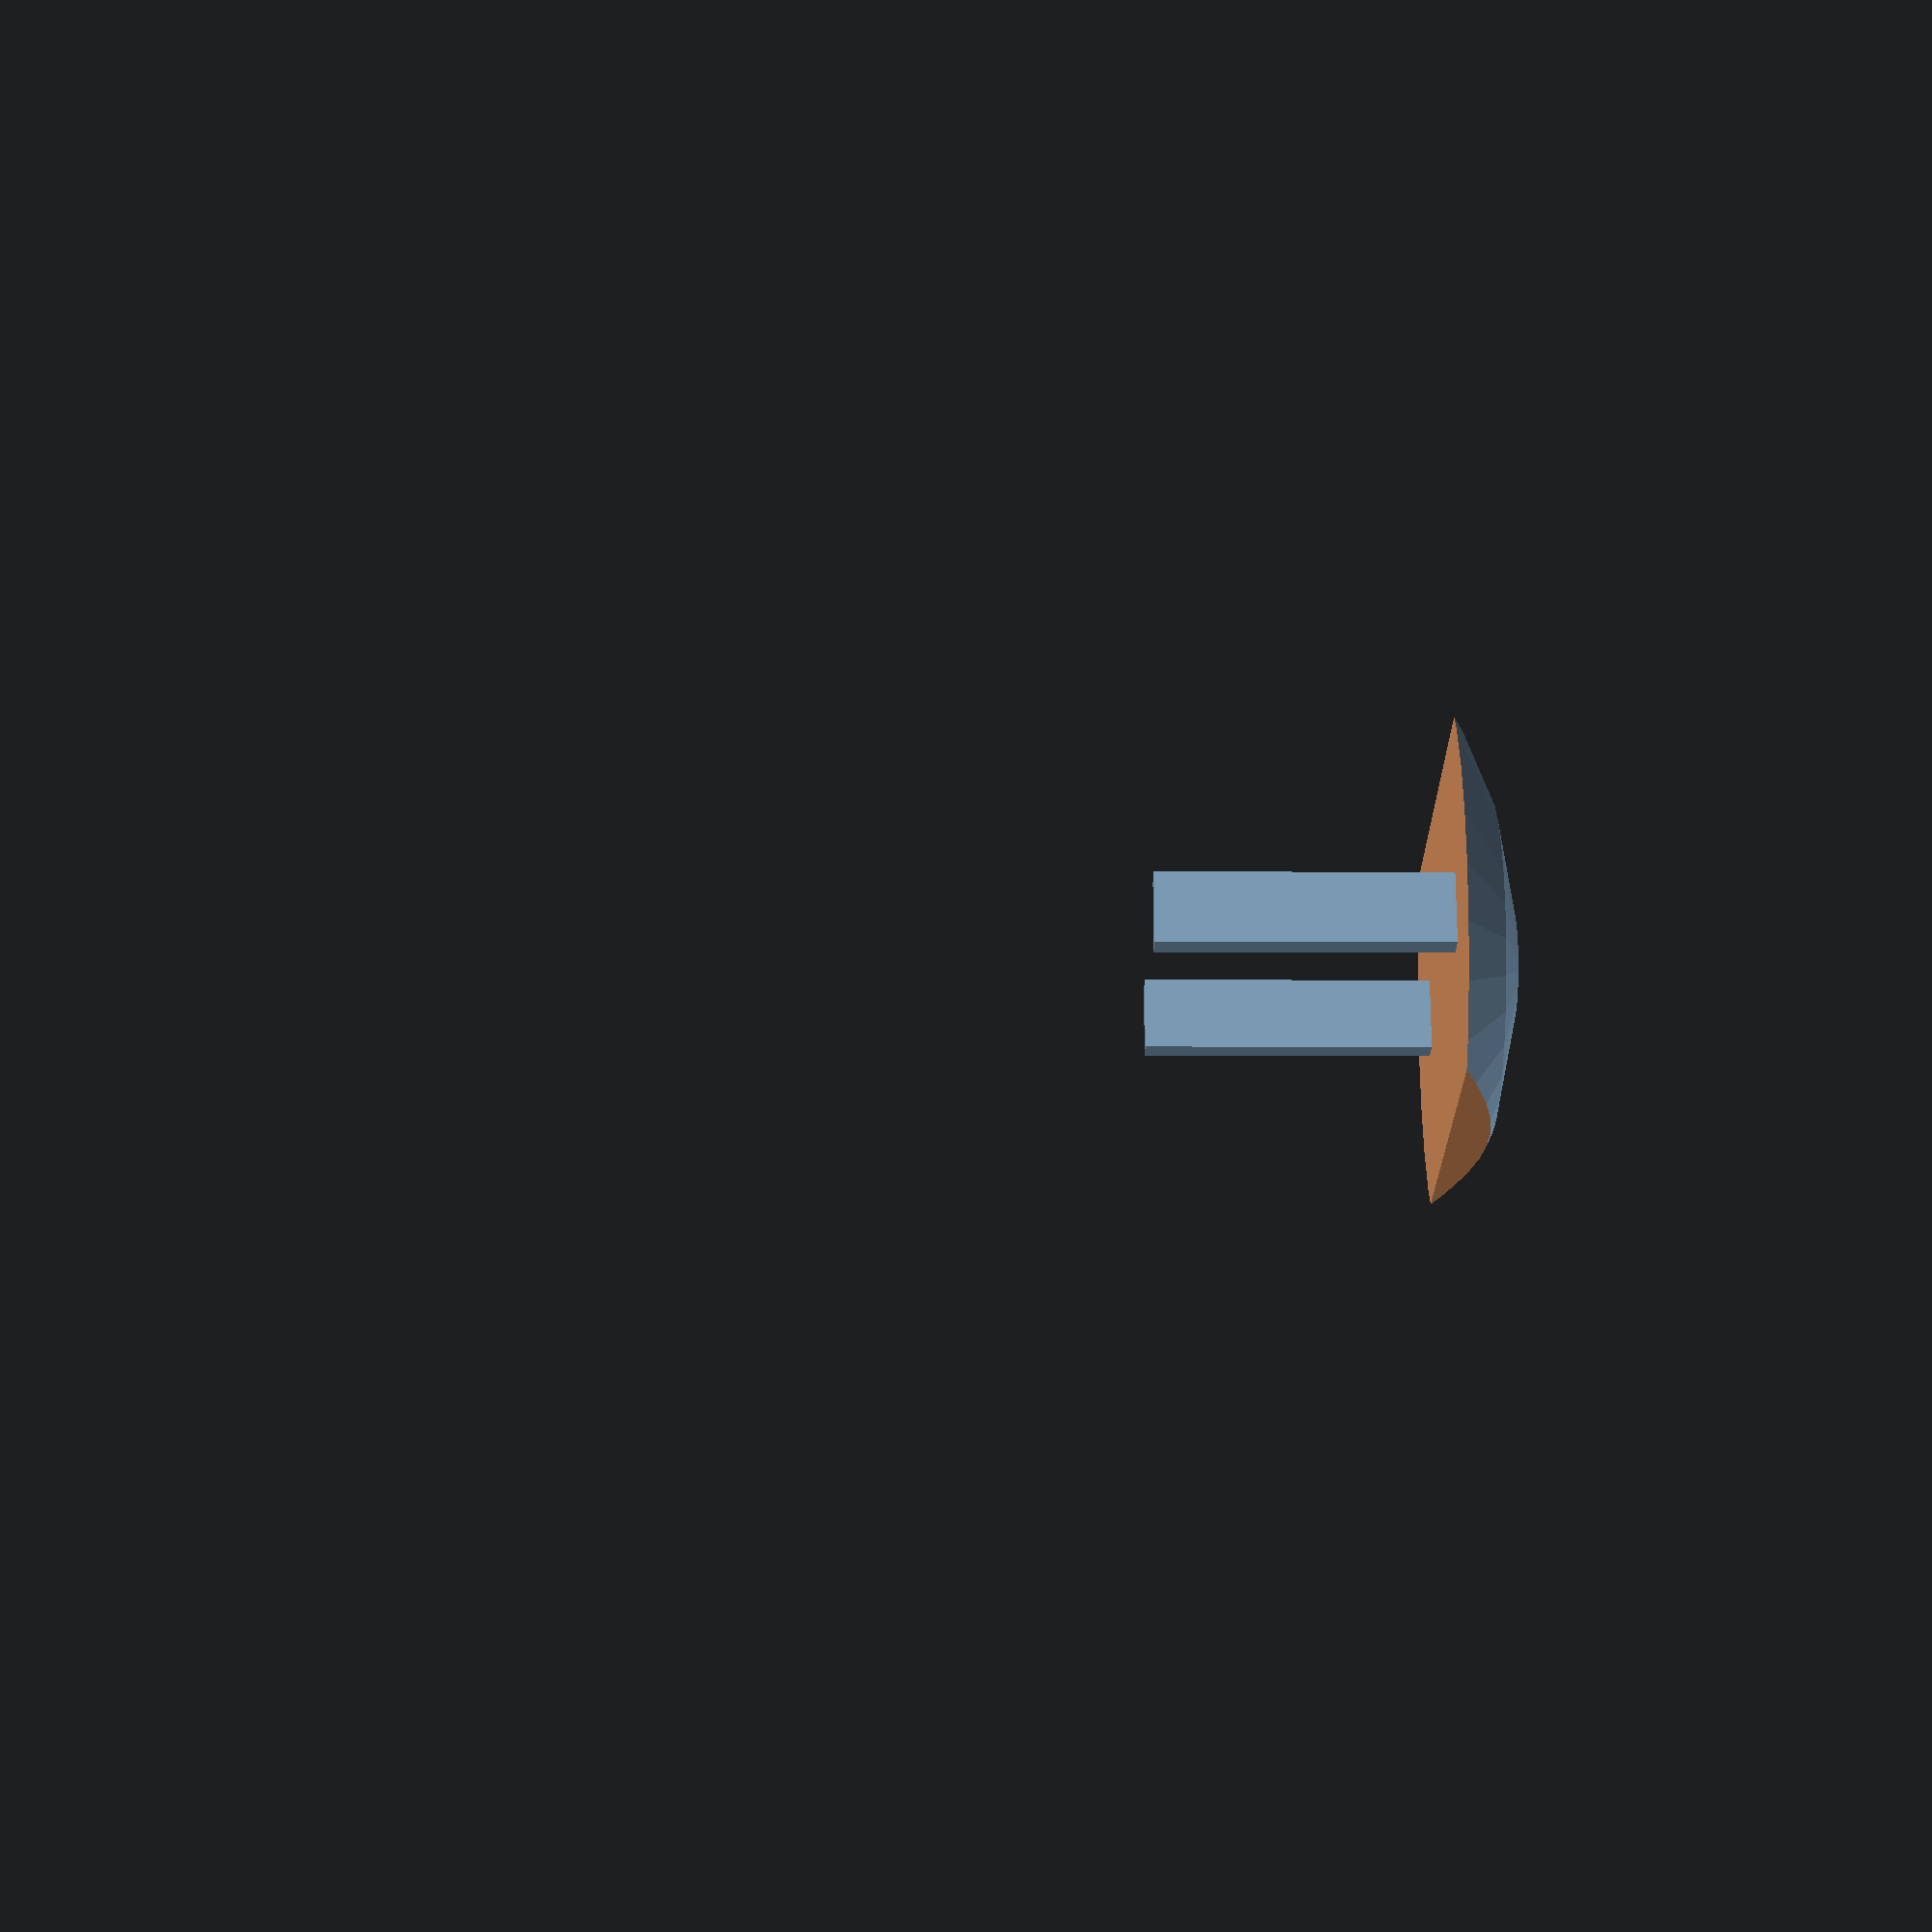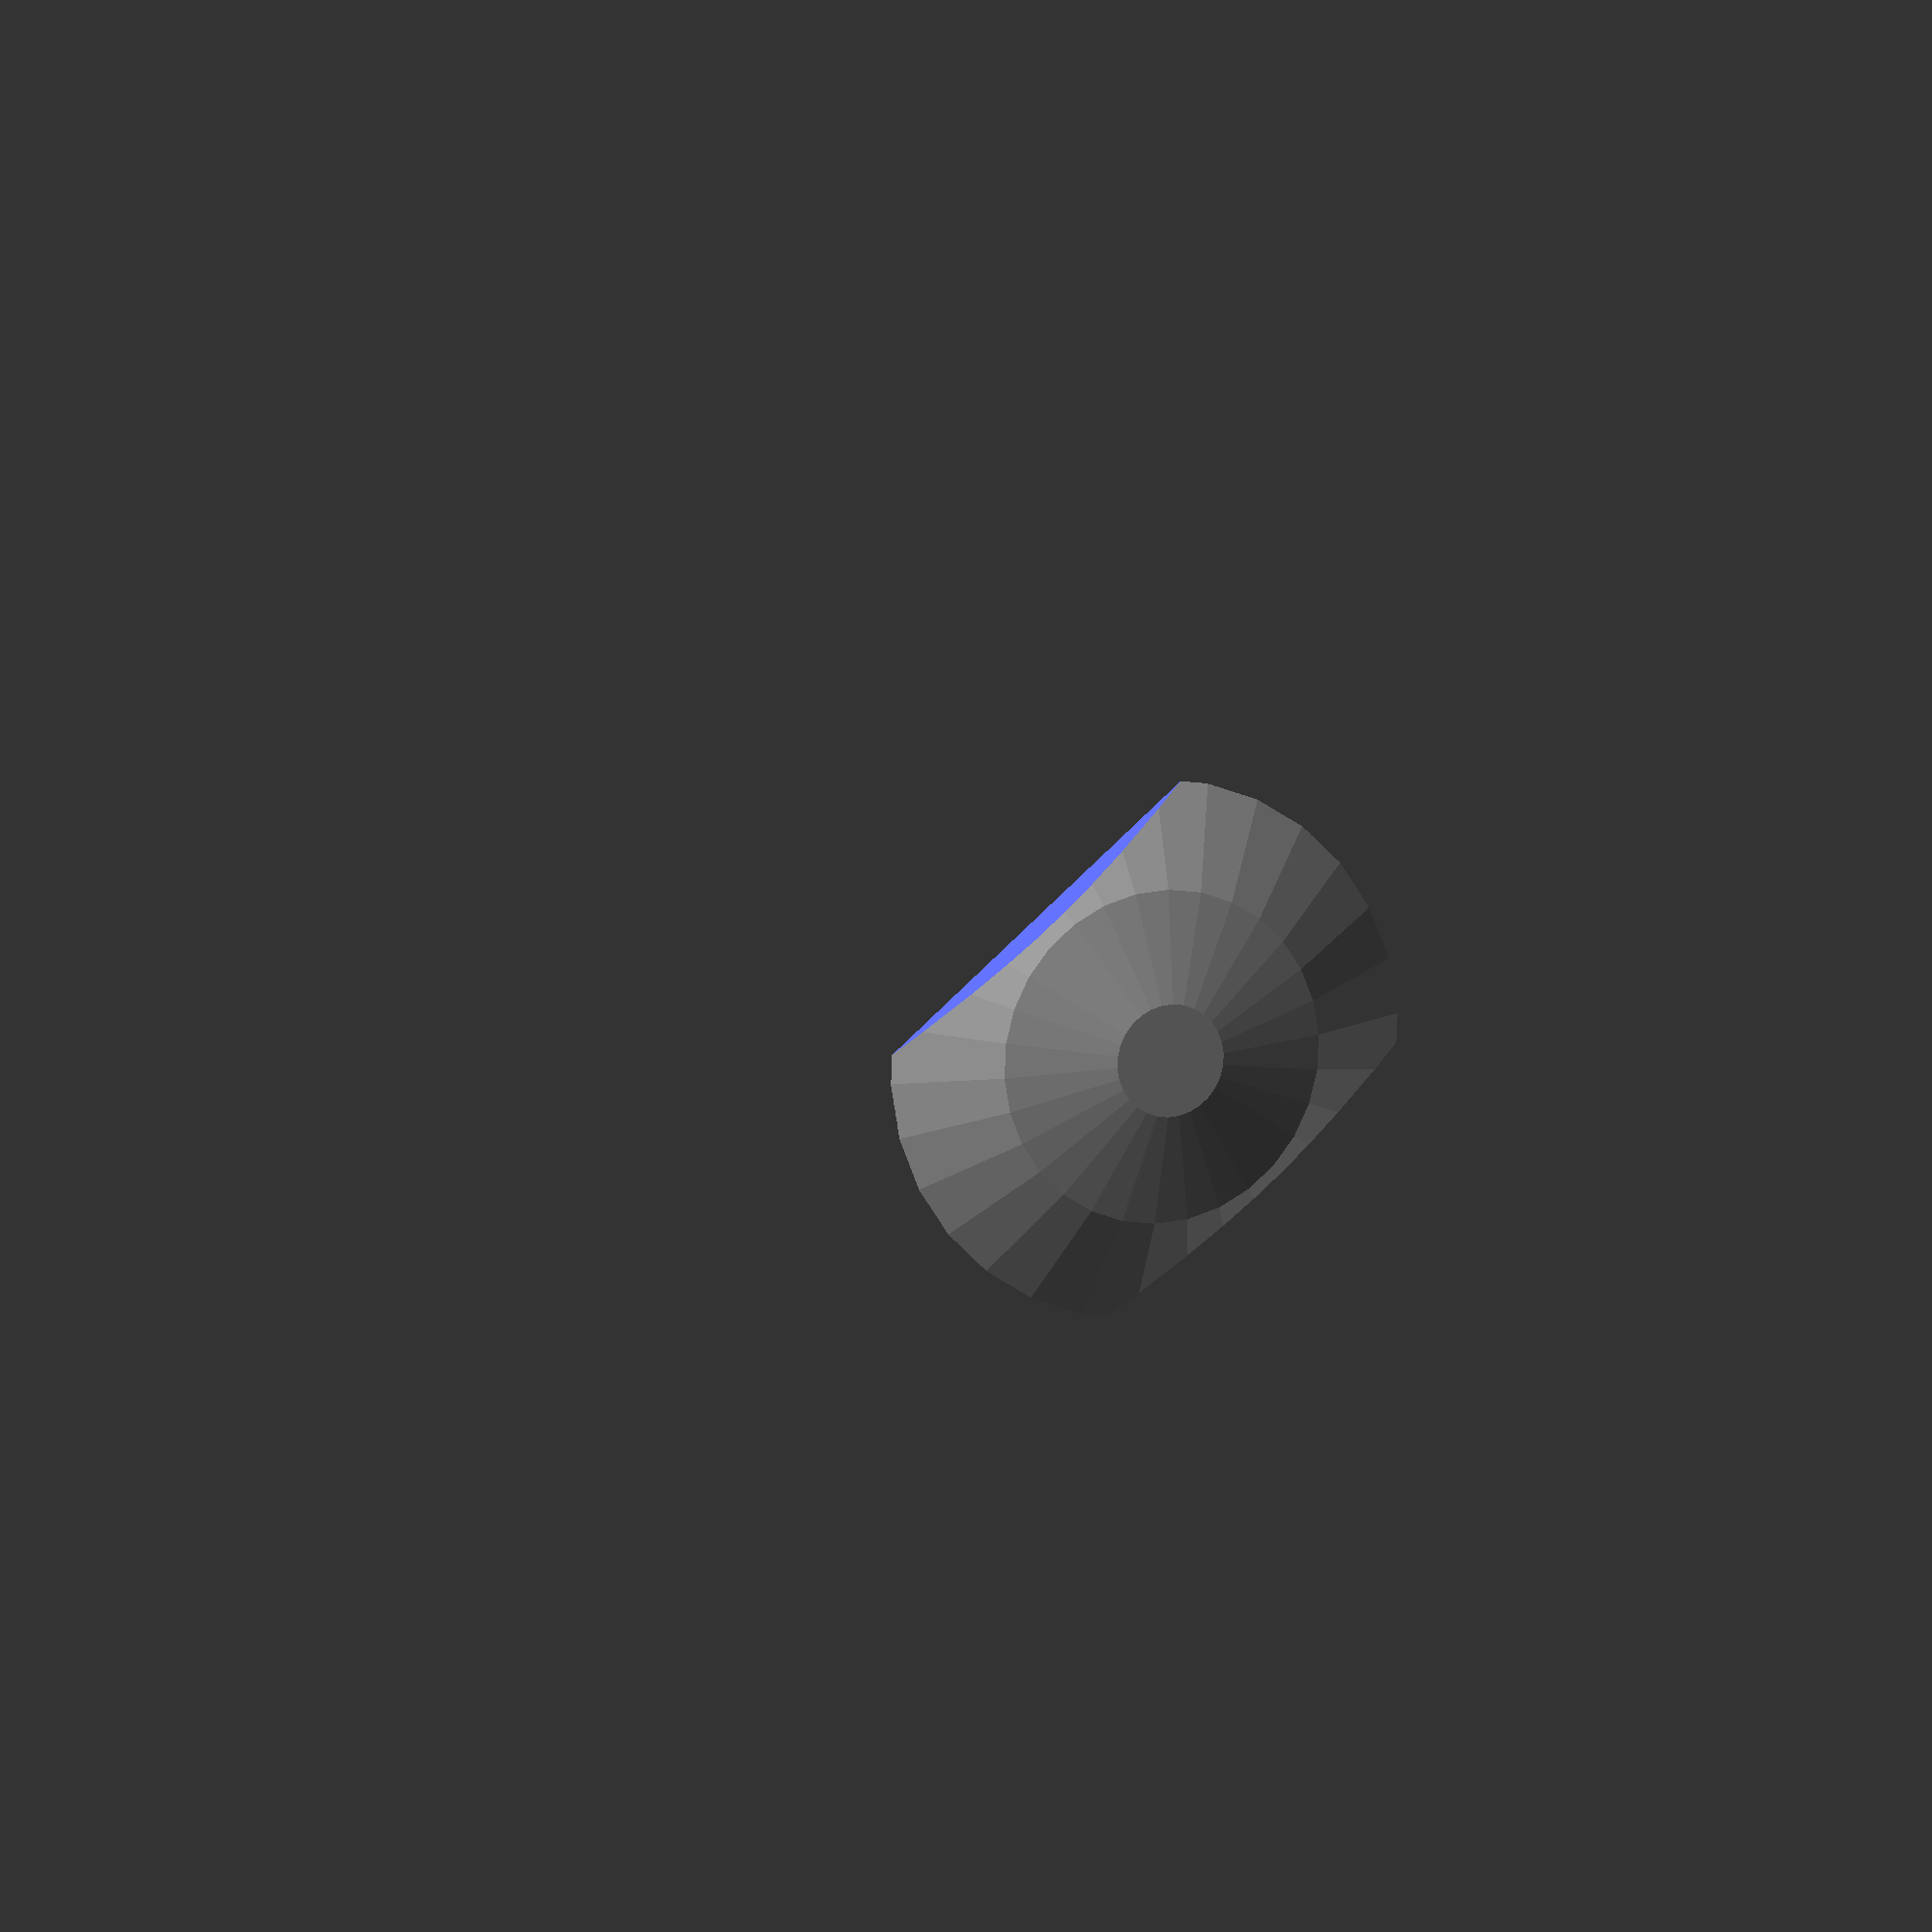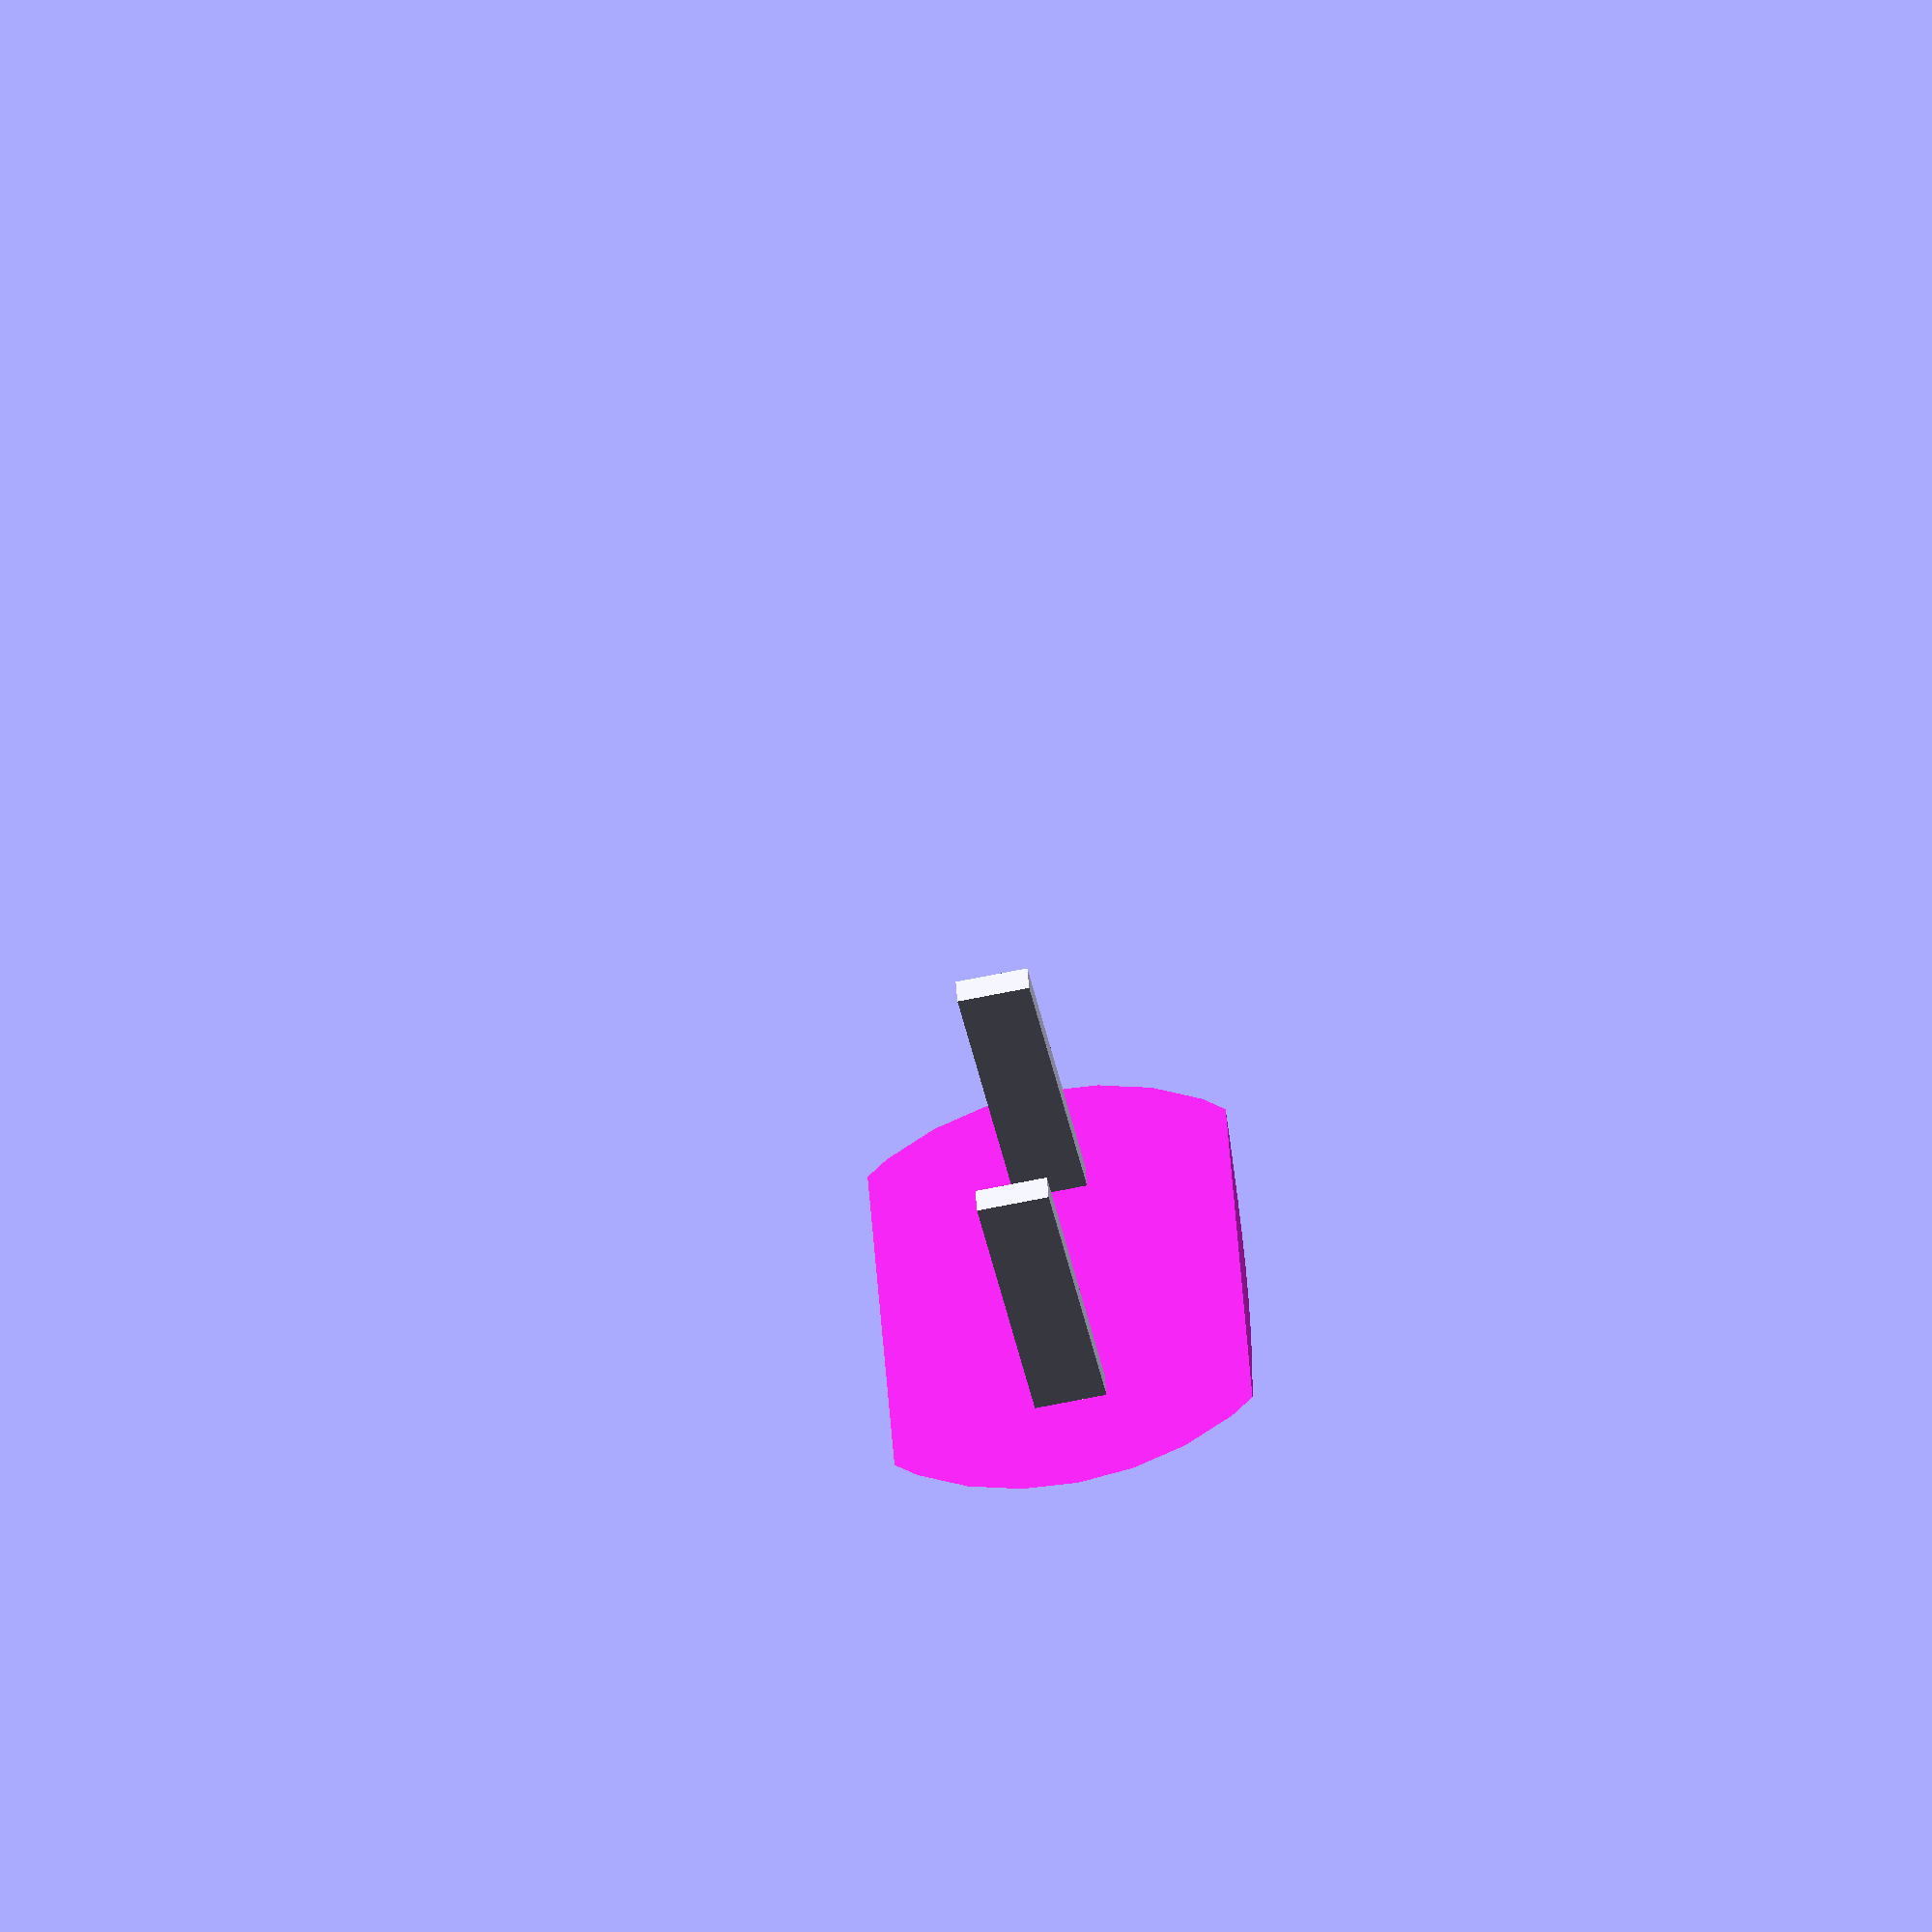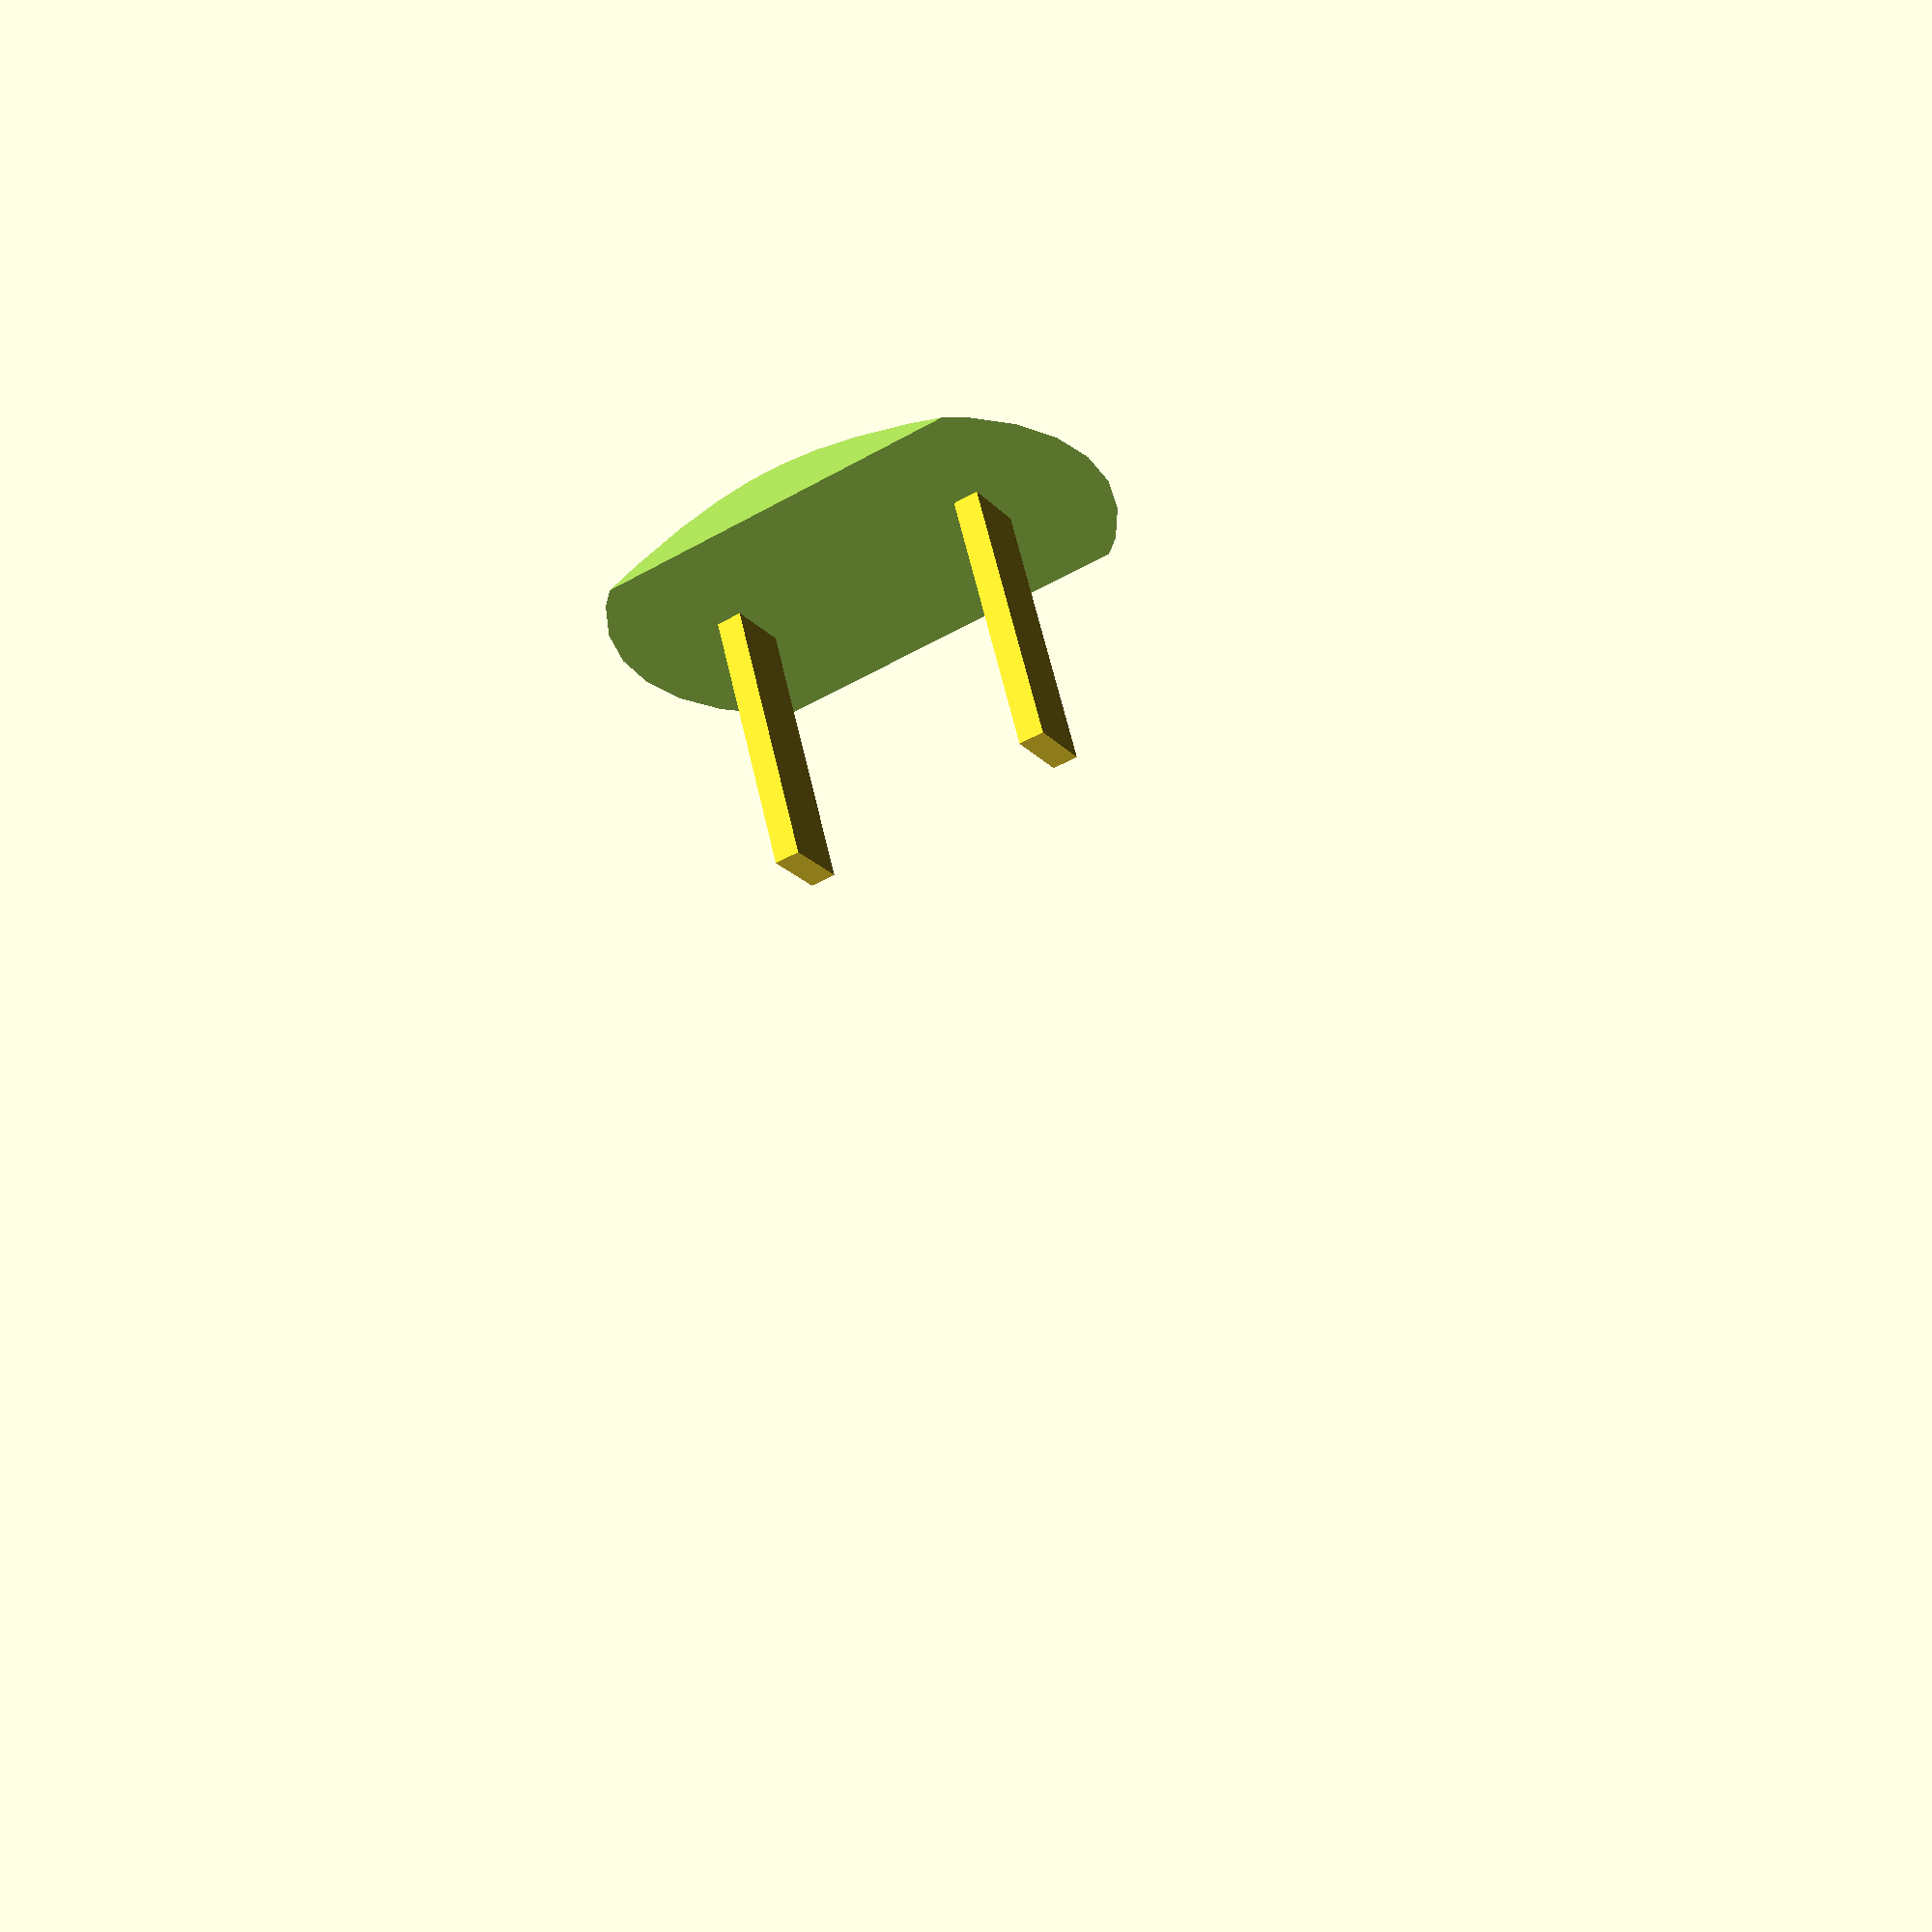
<openscad>
COVER_RADIUS = 30;
COVER_WIDTH = 30;
COVER_LENGTH = 20;
COVER_THICKNESS = 4;

PIN_THICKNESS = 1.5;
PIN_WIDTH = 4;
PIN_LENGTH = 16;
PIN_SPACING = 16;

module pin() {
	translate([0,0,PIN_LENGTH / 2]) cube([PIN_THICKNESS,PIN_WIDTH,PIN_LENGTH], center = true);
}

difference() {
	translate([0,0,COVER_RADIUS]) sphere(COVER_RADIUS);
	translate([0,0,50 + COVER_THICKNESS]) cube(100, center = true);
	translate([0,50 + COVER_LENGTH / 2,0]) cube(100, center = true);
	translate([0, -50 - COVER_LENGTH / 2,0]) cube(100, center = true);
	translate([50 + COVER_WIDTH / 2,0,0]) cube(100, center = true);
	translate([-50 - COVER_WIDTH / 2,0,0]) cube(100, center = true);
}

translate([PIN_SPACING / 2,0,COVER_THICKNESS]) pin();
translate([-PIN_SPACING / 2,0,COVER_THICKNESS]) pin();



</openscad>
<views>
elev=162.0 azim=140.8 roll=89.7 proj=p view=solid
elev=169.2 azim=39.5 roll=22.0 proj=o view=solid
elev=43.5 azim=266.1 roll=11.4 proj=o view=solid
elev=297.4 azim=330.4 roll=347.0 proj=p view=wireframe
</views>
